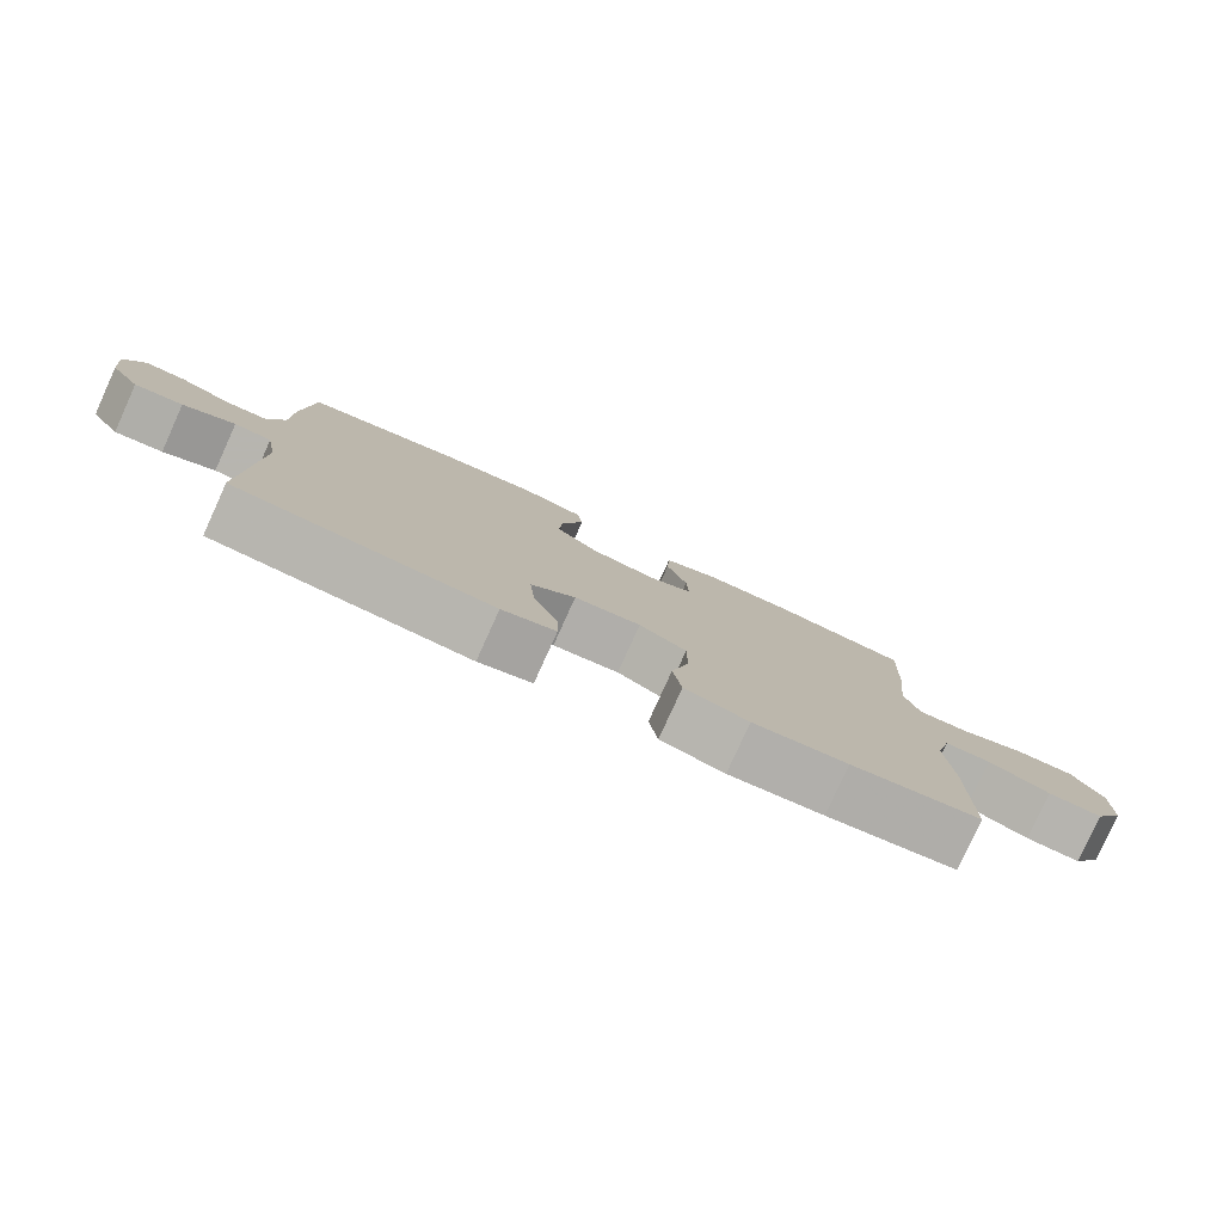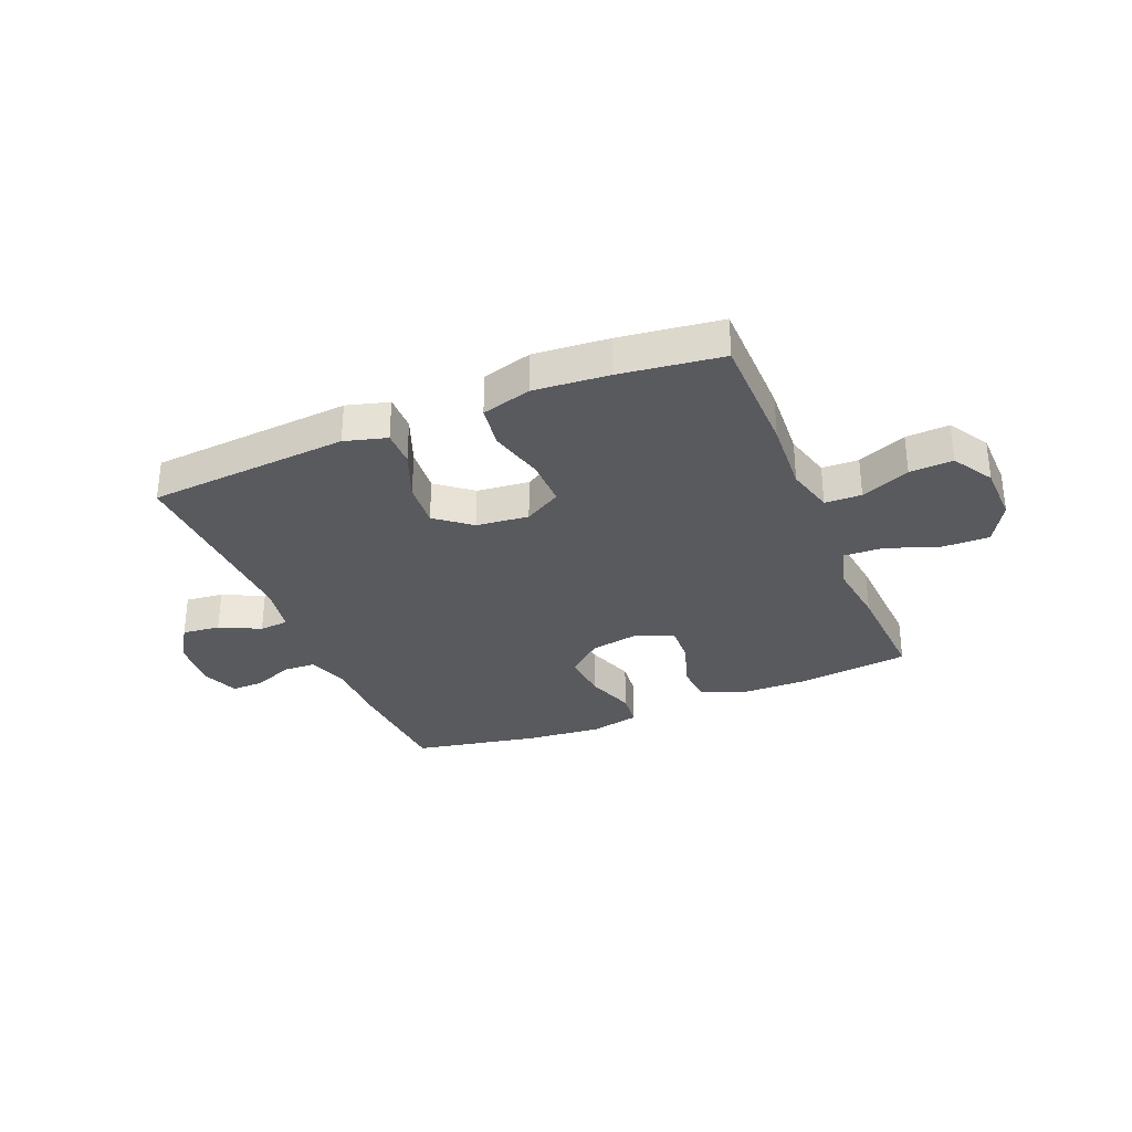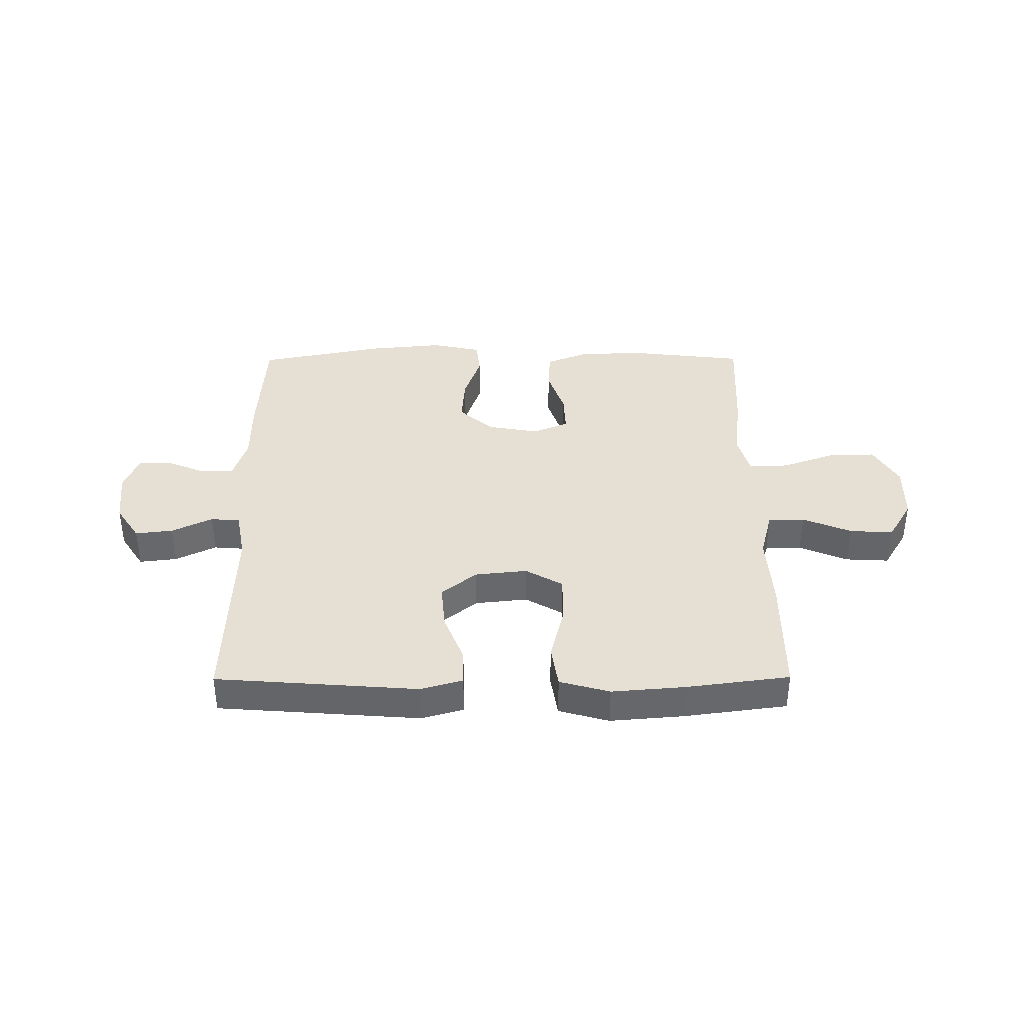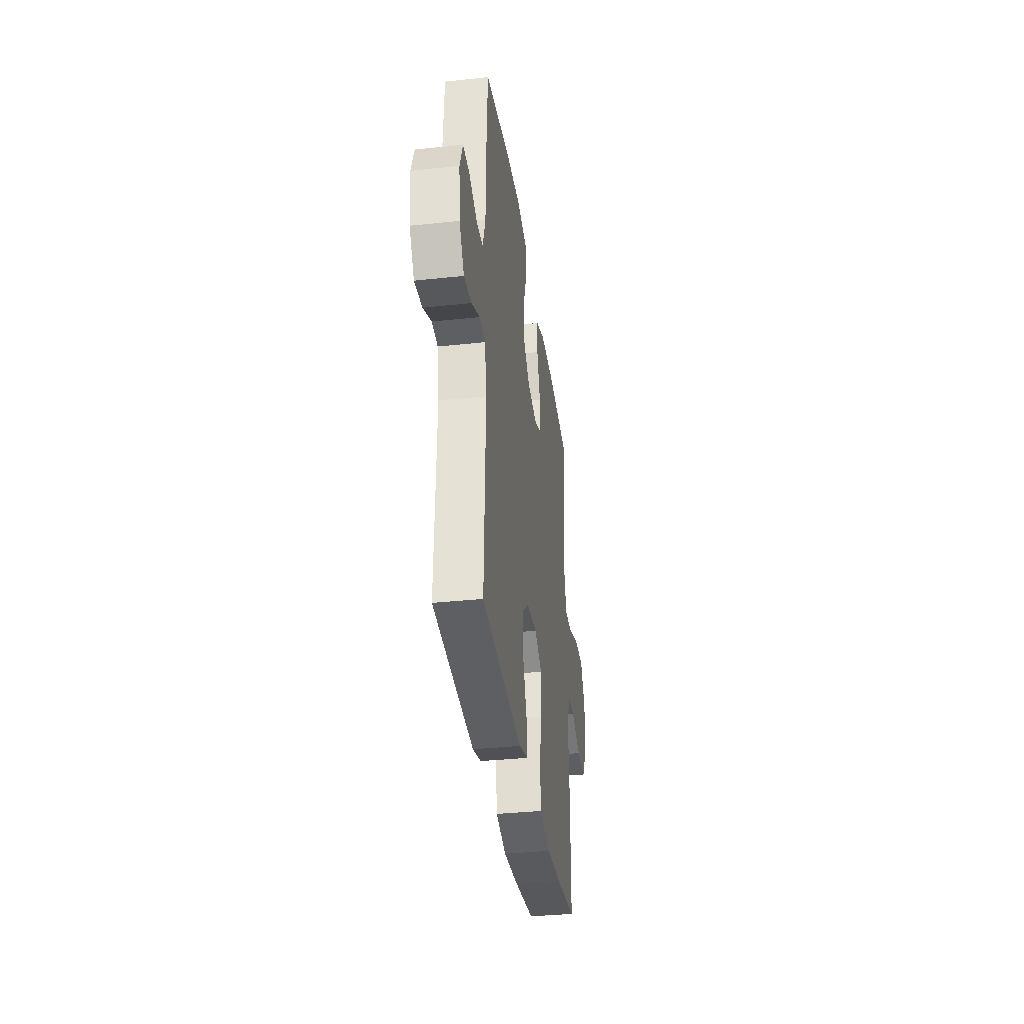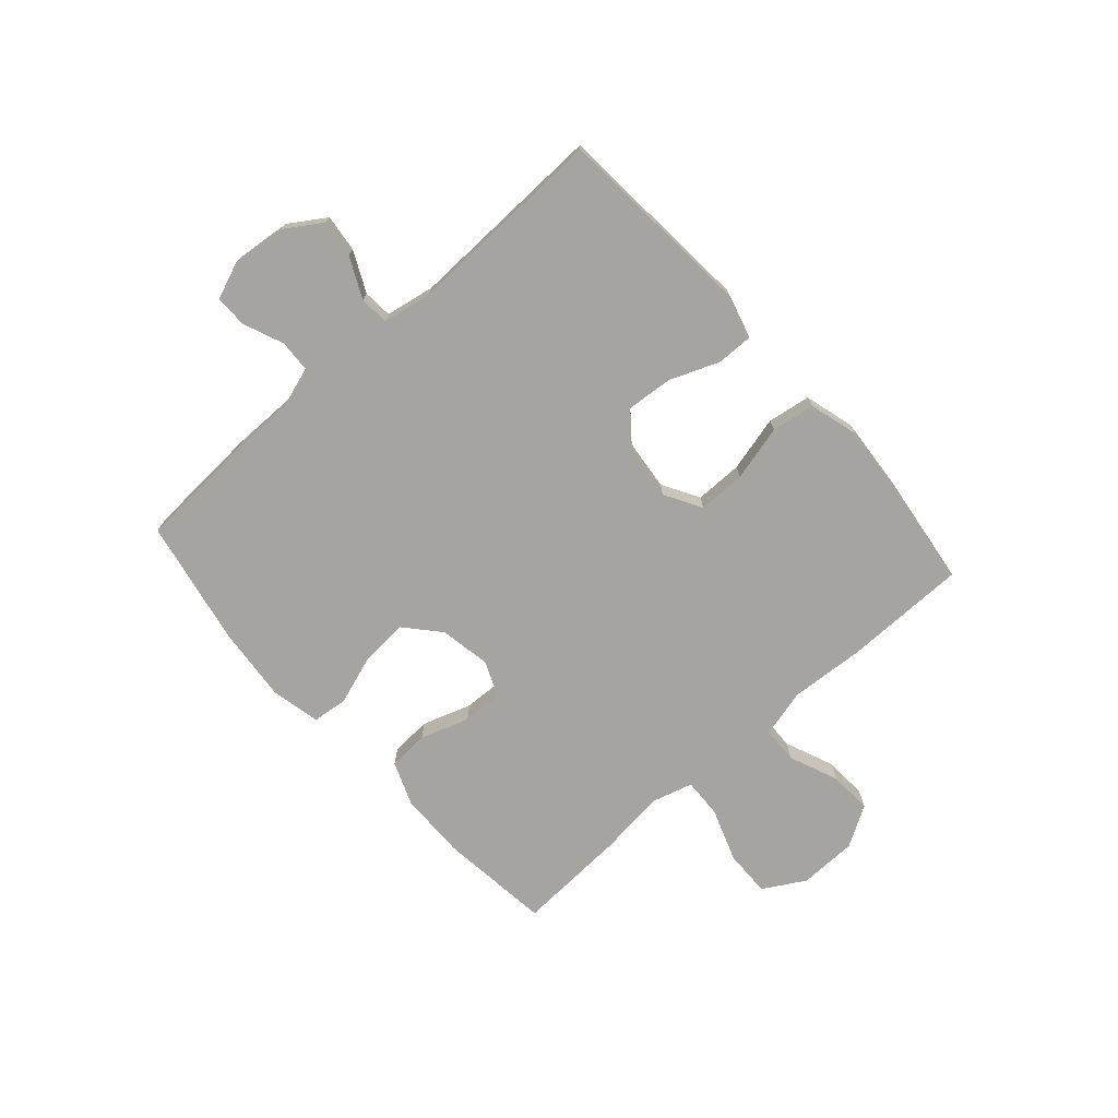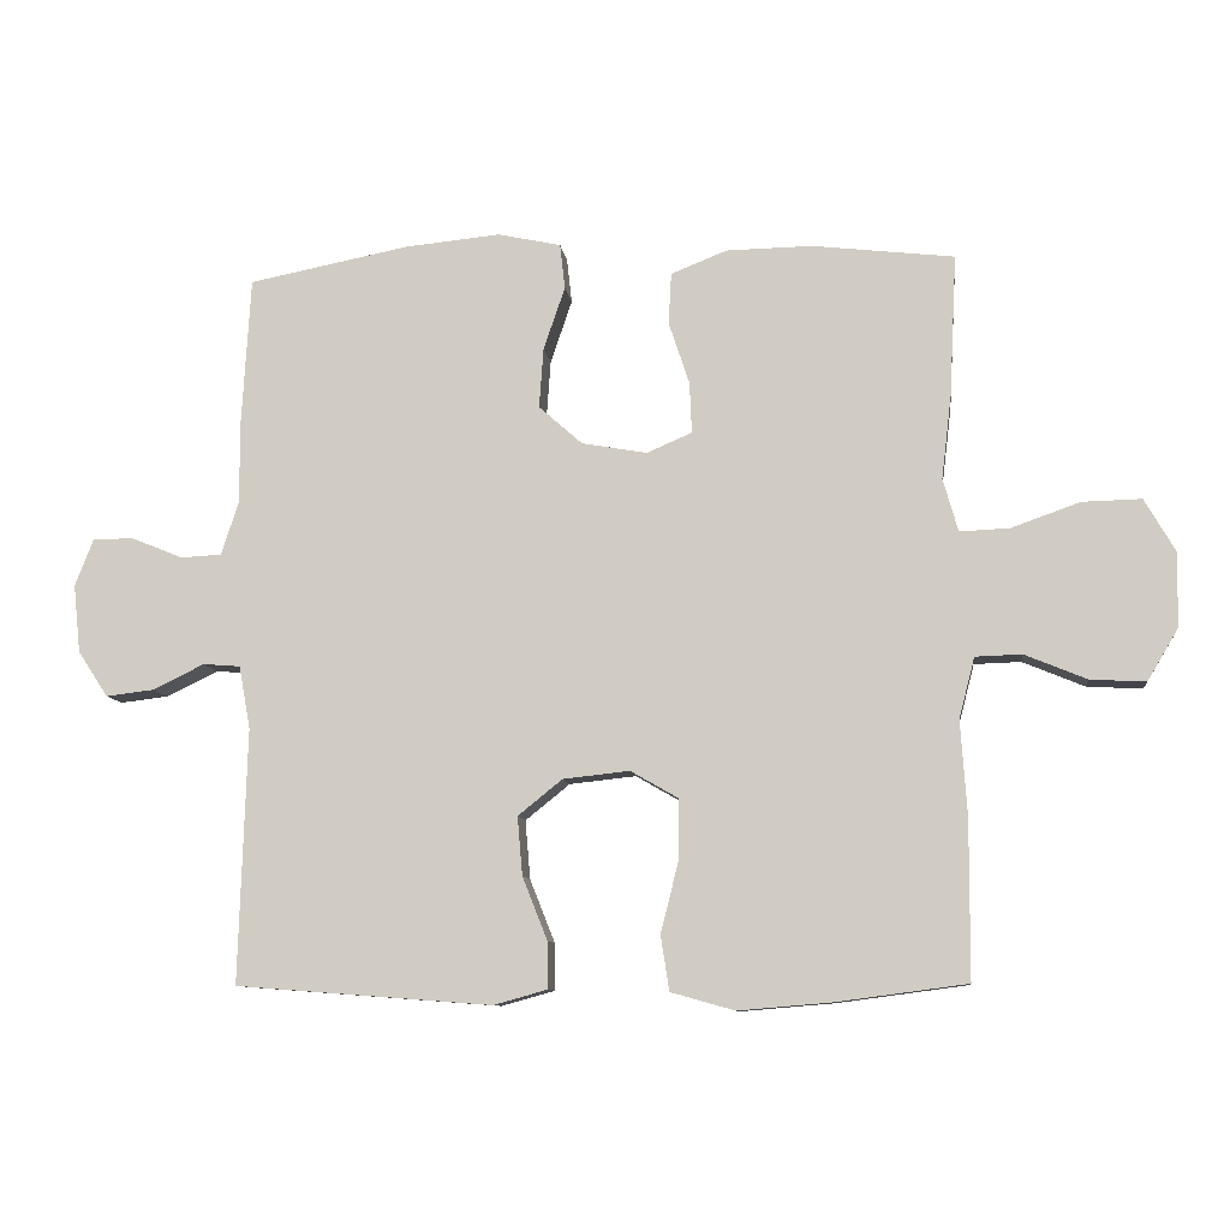
<metadata>
{"format":"obj","ext":"obj","renderer":"f3d","projection":"perspective","resolution":1024,"background":"white","views":[{"elev":-79.9,"azim":155.6,"up":"+Z"},{"elev":-31.6,"azim":-157.4,"up":"+Y"},{"elev":38.1,"azim":179.7,"up":"+Y"},{"elev":-35.3,"azim":98.1,"up":"+Z"},{"elev":-73.3,"azim":131.7,"up":"+Y"},{"elev":-9.5,"azim":-173.0,"up":"+Z"}]}
</metadata>
<code>
v 0.5 0.07 0.5
v 0.512 0.07 0.296
v 0.512 0.07 0.178
v 0.536 0.07 0.103
v 0.593 0.07 0.1
v 0.664 0.07 0.129
v 0.722 0.07 0.13
v 0.748 0.07 0.063
v 0.738 0.07 -0.032
v 0.696 0.07 -0.096
v 0.629 0.07 -0.088
v 0.557 0.07 -0.053
v 0.505 0.07 -0.057
v 0.489 0.07 -0.145
v 0.5 0.07 -0.5
v 0.261 0.07 -0.518
v 0.142 0.07 -0.527
v 0.067 0.07 -0.506
v 0.068 0.07 -0.441
v 0.103 0.07 -0.353
v 0.11 0.07 -0.271
v 0.048 0.07 -0.221
v -0.045 0.07 -0.211
v -0.111 0.07 -0.249
v -0.111 0.07 -0.334
v -0.086 0.07 -0.433
v -0.098 0.07 -0.51
v -0.187 0.07 -0.535
v -0.319 0.07 -0.524
v -0.5 0.07 -0.5
v -0.501 0.07 -0.279
v -0.492 0.07 -0.147
v -0.514 0.07 -0.062
v -0.579 0.07 -0.06
v -0.666 0.07 -0.096
v -0.743 0.07 -0.1
v -0.786 0.07 -0.028
v -0.788 0.07 0.076
v -0.745 0.07 0.15
v -0.662 0.07 0.148
v -0.567 0.07 0.114
v -0.497 0.07 0.111
v -0.476 0.07 0.185
v -0.49 0.07 0.302
v -0.5 0.07 0.5
v -0.302 0.07 0.523
v -0.182 0.07 0.521
v -0.104 0.07 0.49
v -0.1 0.07 0.418
v -0.129 0.07 0.331
v -0.132 0.07 0.26
v -0.069 0.07 0.233
v 0.022 0.07 0.249
v 0.083 0.07 0.303
v 0.077 0.07 0.387
v 0.047 0.07 0.475
v 0.054 0.07 0.538
v 0.142 0.07 0.557
v 0.276 0.07 0.544
v 0.5 0 0.5
v 0.512 0 0.296
v 0.512 0 0.178
v 0.536 0 0.103
v 0.593 0 0.1
v 0.664 0 0.129
v 0.722 0 0.13
v 0.748 0 0.063
v 0.738 0 -0.032
v 0.696 0 -0.096
v 0.629 0 -0.088
v 0.557 0 -0.053
v 0.505 0 -0.057
v 0.489 0 -0.145
v 0.5 0 -0.5
v 0.261 0 -0.518
v 0.142 0 -0.527
v 0.067 0 -0.506
v 0.068 0 -0.441
v 0.103 0 -0.353
v 0.11 0 -0.271
v 0.048 0 -0.221
v -0.045 0 -0.211
v -0.111 0 -0.249
v -0.111 0 -0.334
v -0.086 0 -0.433
v -0.098 0 -0.51
v -0.187 0 -0.535
v -0.319 0 -0.524
v -0.5 0 -0.5
v -0.501 0 -0.279
v -0.492 0 -0.147
v -0.514 0 -0.062
v -0.579 0 -0.06
v -0.666 0 -0.096
v -0.743 0 -0.1
v -0.786 0 -0.028
v -0.788 0 0.076
v -0.745 0 0.15
v -0.662 0 0.148
v -0.567 0 0.114
v -0.497 0 0.111
v -0.476 0 0.185
v -0.49 0 0.302
v -0.5 0 0.5
v -0.302 0 0.523
v -0.182 0 0.521
v -0.104 0 0.49
v -0.1 0 0.418
v -0.129 0 0.331
v -0.132 0 0.26
v -0.069 0 0.233
v 0.022 0 0.249
v 0.083 0 0.303
v 0.077 0 0.387
v 0.047 0 0.475
v 0.054 0 0.538
v 0.142 0 0.557
v 0.276 0 0.544
f 1 2 3
f 59 1 3
f 58 59 3
f 57 58 3
f 56 57 3
f 55 56 3
f 54 55 3 4
f 53 54 4
f 52 53 4
f 48 49 50
f 47 48 50
f 46 47 50
f 45 46 50
f 44 45 50
f 43 44 50
f 42 43 50 51
f 39 40 41
f 38 39 41
f 37 38 41
f 36 37 41
f 35 36 41
f 34 35 41
f 33 34 41 42
f 42 51 52
f 33 42 52
f 32 33 52
f 30 31 32
f 29 30 32
f 28 29 32
f 27 28 32
f 26 27 32
f 25 26 32
f 18 19 20
f 17 18 20
f 16 17 20
f 16 20 21
f 15 16 21
f 14 15 21
f 13 14 21 22
f 10 11 12
f 9 10 12
f 8 9 12
f 7 8 12
f 6 7 12
f 5 6 12
f 4 5 12 13
f 13 22 23
f 4 13 23
f 52 4 23
f 24 25 32
f 23 24 32 52
f 62 61 60
f 62 60 118
f 62 118 117
f 62 117 116
f 62 116 115
f 62 115 114
f 63 62 114 113
f 63 113 112
f 63 112 111
f 109 108 107
f 109 107 106
f 109 106 105
f 109 105 104
f 109 104 103
f 109 103 102
f 110 109 102 101
f 100 99 98
f 100 98 97
f 100 97 96
f 100 96 95
f 100 95 94
f 100 94 93
f 101 100 93 92
f 111 110 101
f 111 101 92
f 111 92 91
f 91 90 89
f 91 89 88
f 91 88 87
f 91 87 86
f 91 86 85
f 91 85 84
f 79 78 77
f 79 77 76
f 79 76 75
f 80 79 75
f 80 75 74
f 80 74 73
f 81 80 73 72
f 71 70 69
f 71 69 68
f 71 68 67
f 71 67 66
f 71 66 65
f 71 65 64
f 72 71 64 63
f 82 81 72
f 82 72 63
f 82 63 111
f 91 84 83
f 111 91 83 82
f 1 60 61 2
f 2 61 62 3
f 3 62 63 4
f 4 63 64 5
f 5 64 65 6
f 6 65 66 7
f 7 66 67 8
f 8 67 68 9
f 9 68 69 10
f 10 69 70 11
f 11 70 71 12
f 12 71 72 13
f 13 72 73 14
f 14 73 74 15
f 15 74 75 16
f 16 75 76 17
f 17 76 77 18
f 18 77 78 19
f 19 78 79 20
f 20 79 80 21
f 21 80 81 22
f 22 81 82 23
f 23 82 83 24
f 24 83 84 25
f 25 84 85 26
f 26 85 86 27
f 27 86 87 28
f 28 87 88 29
f 29 88 89 30
f 30 89 90 31
f 31 90 91 32
f 32 91 92 33
f 33 92 93 34
f 34 93 94 35
f 35 94 95 36
f 36 95 96 37
f 37 96 97 38
f 38 97 98 39
f 39 98 99 40
f 40 99 100 41
f 41 100 101 42
f 42 101 102 43
f 43 102 103 44
f 44 103 104 45
f 45 104 105 46
f 46 105 106 47
f 47 106 107 48
f 48 107 108 49
f 49 108 109 50
f 50 109 110 51
f 51 110 111 52
f 52 111 112 53
f 53 112 113 54
f 54 113 114 55
f 55 114 115 56
f 56 115 116 57
f 57 116 117 58
f 58 117 118 59
f 59 118 60 1

</code>
